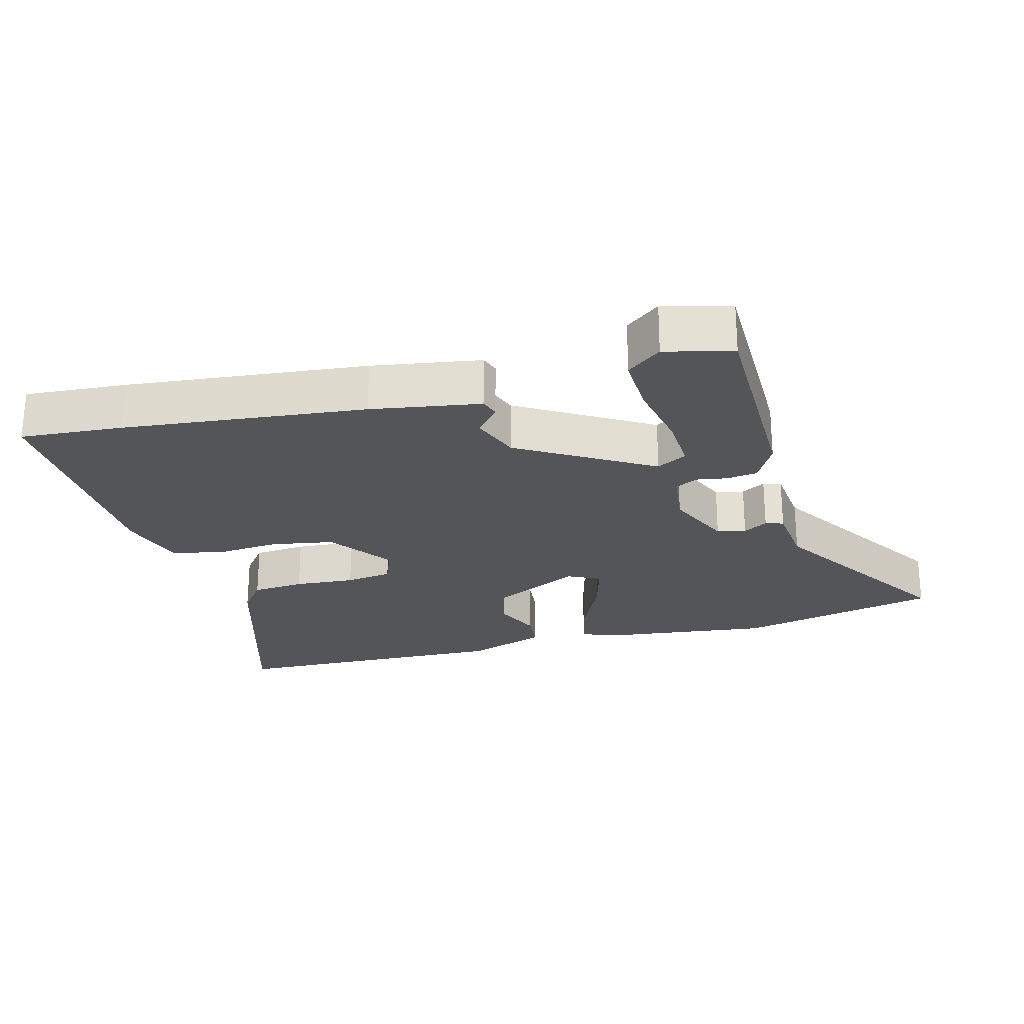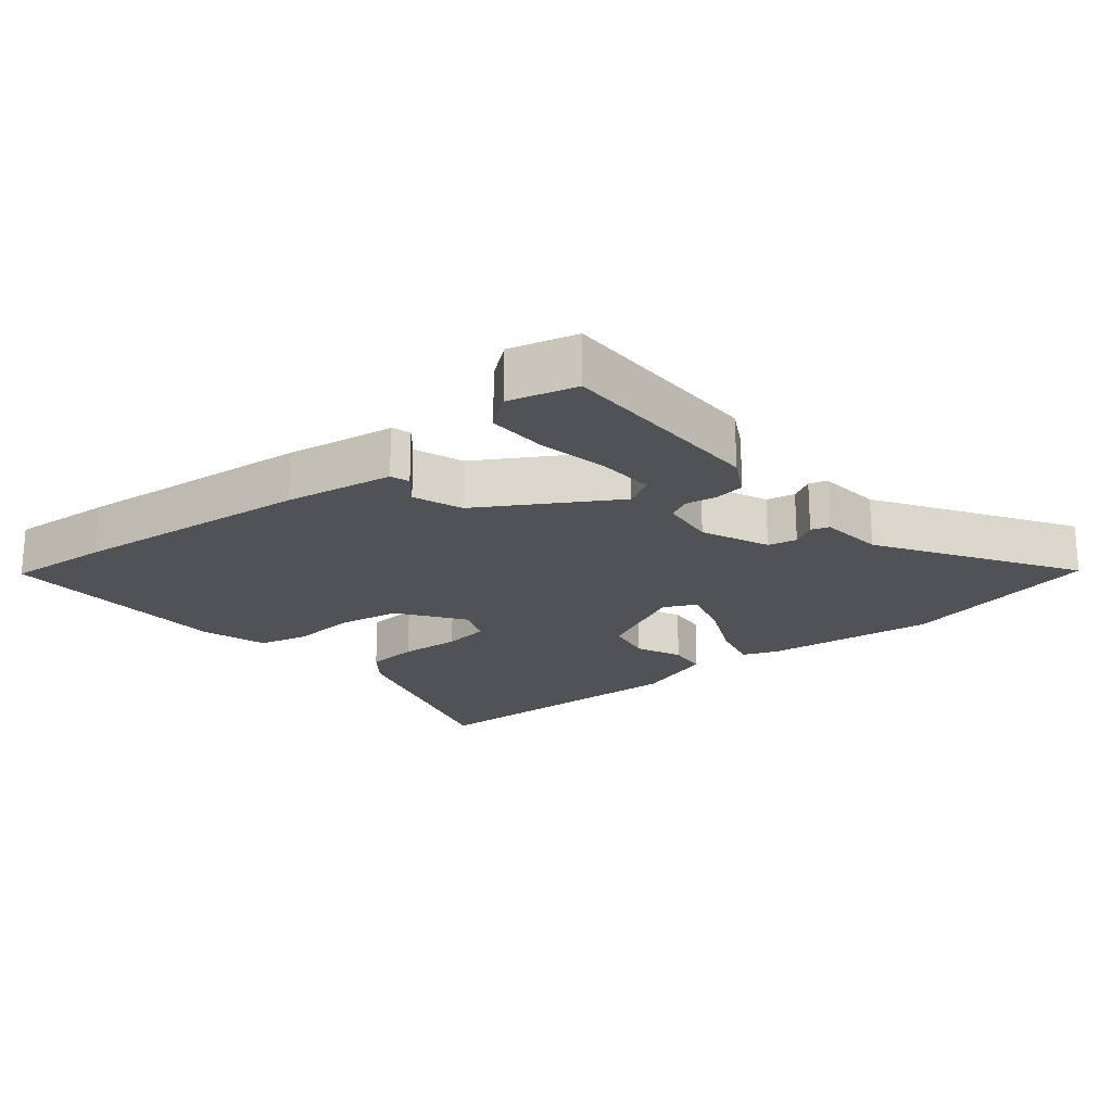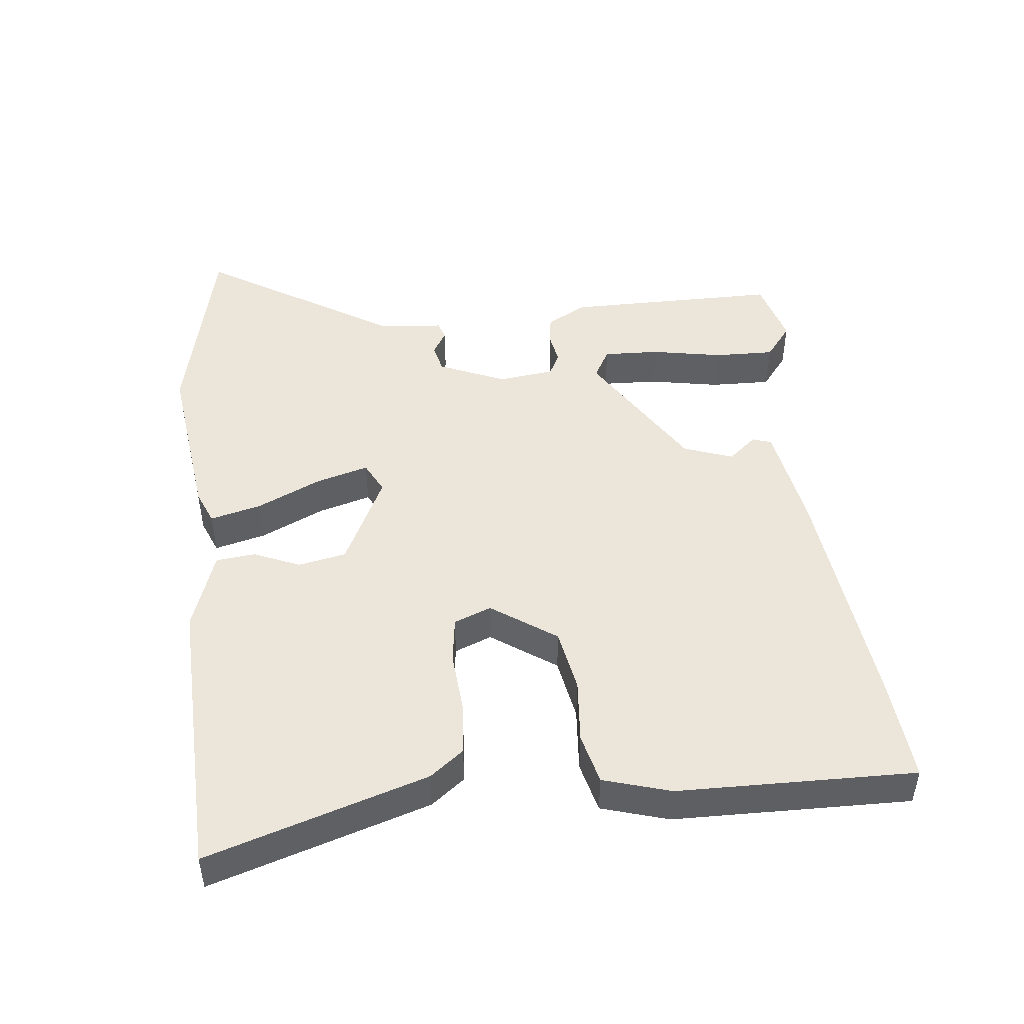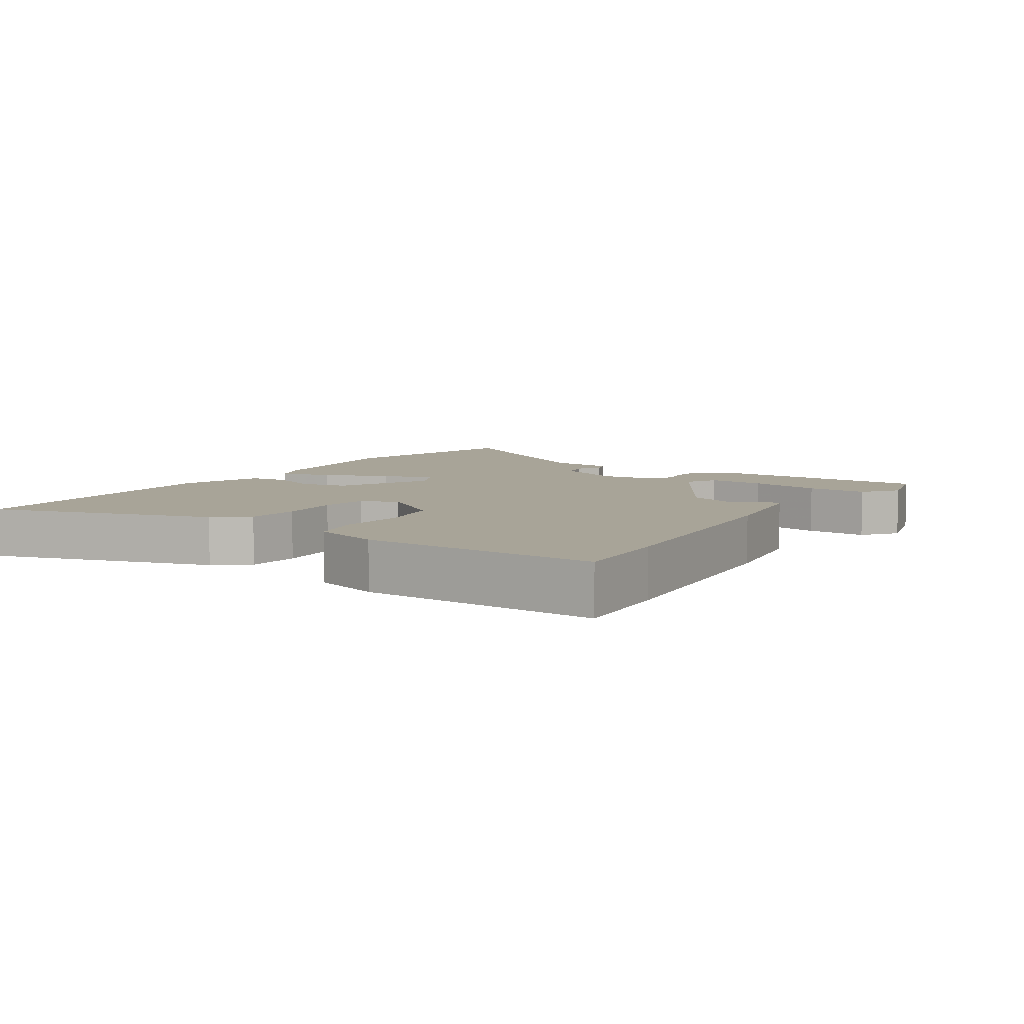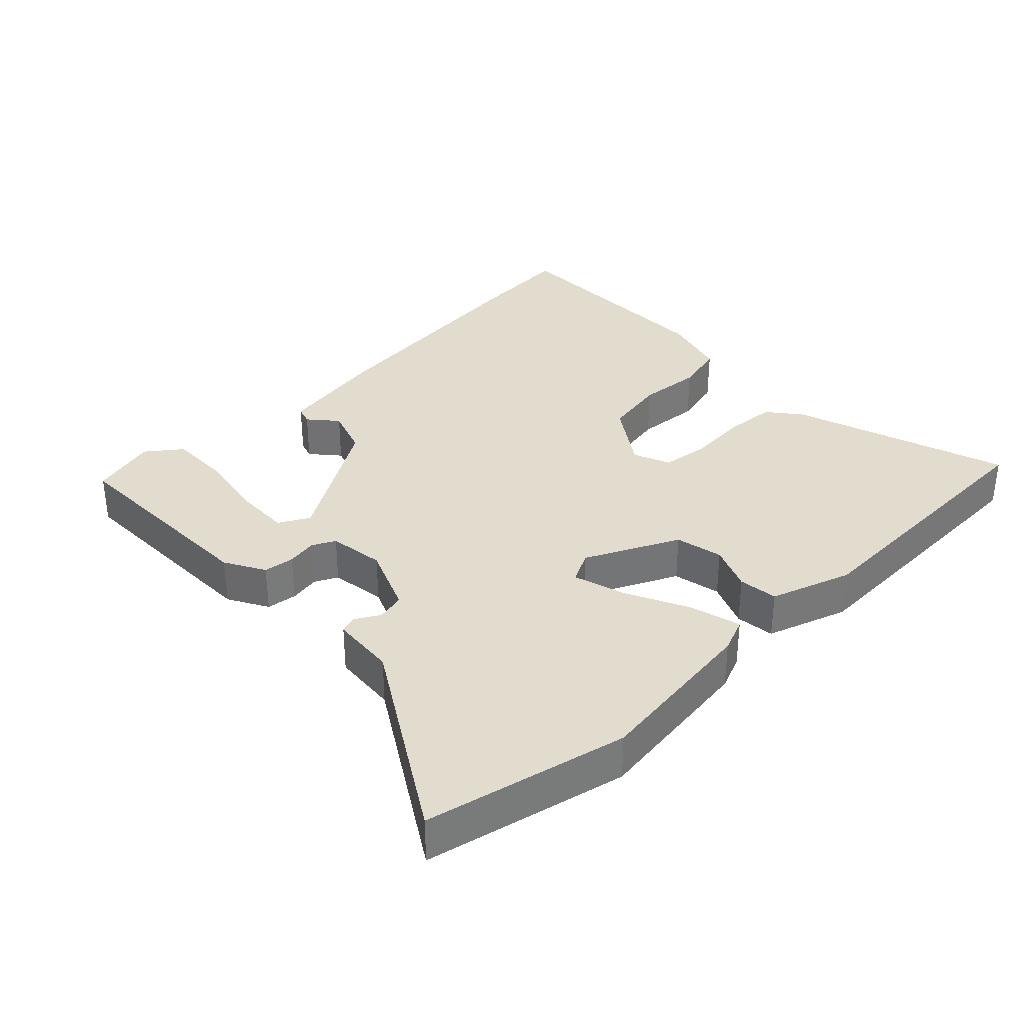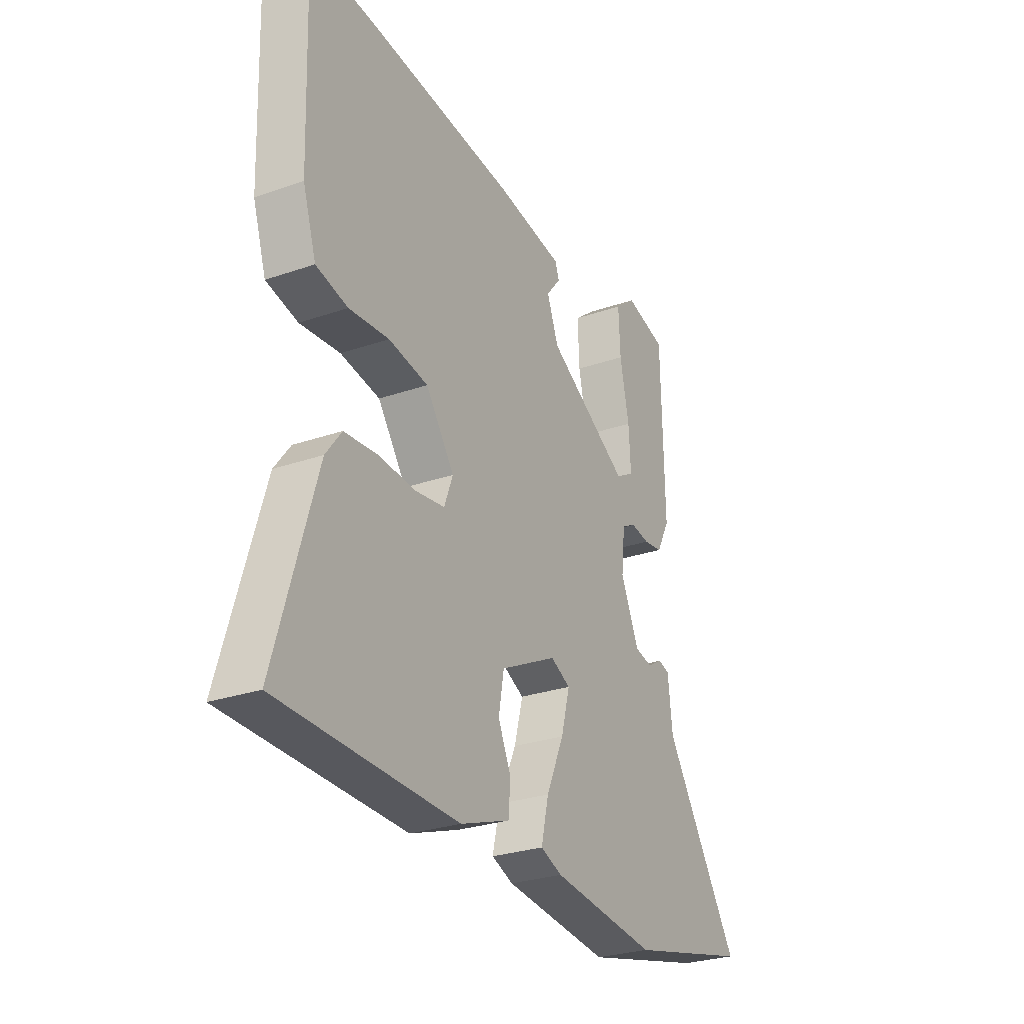
<metadata>
{"format":"obj","ext":"obj","renderer":"f3d","projection":"perspective","resolution":1024,"background":"white","views":[{"elev":-24.5,"azim":14.2,"up":"+Y"},{"elev":-20.7,"azim":38.4,"up":"+Y"},{"elev":46.9,"azim":-97.3,"up":"+Y"},{"elev":7.0,"azim":-57.6,"up":"+Y"},{"elev":34.0,"azim":134.4,"up":"+Y"},{"elev":-28.1,"azim":-62.3,"up":"+Z"}]}
</metadata>
<code>
v 0.684 0.07 -0.455
v 0.383 0.07 -0.529
v 0.127 0.07 -0.502
v 0.075 0.07 -0.482
v 0.093 0.07 -0.405
v 0.136 0.07 -0.309
v 0.157 0.07 -0.23
v 0.109 0.07 -0.207
v -0.028 0.07 -0.277
v -0.041 0.07 -0.349
v -0.01 0.07 -0.417
v -0.015 0.07 -0.476
v -0.135 0.07 -0.52
v -0.562 0.07 -0.514
v -0.465 0.07 -0.186
v -0.427 0.07 -0.135
v -0.348 0.07 -0.127
v -0.257 0.07 -0.132
v -0.187 0.07 -0.121
v -0.166 0.07 -0.065
v -0.235 0.07 0.03
v -0.33 0.07 0.045
v -0.426 0.07 0.035
v -0.502 0.07 0.052
v -0.534 0.07 0.151
v -0.547 0.07 0.503
v -0.393 0.07 0.494
v -0.032 0.07 0.462
v 0.131 0.07 0.438
v 0.141 0.07 0.41
v 0.106 0.07 0.367
v 0.134 0.07 0.294
v 0.333 0.07 0.178
v 0.378 0.07 0.204
v 0.373 0.07 0.288
v 0.351 0.07 0.394
v 0.347 0.07 0.484
v 0.398 0.07 0.525
v 0.499 0.07 0.5
v 0.505 0.07 0.18
v 0.473 0.07 0.119
v 0.427 0.07 0.112
v 0.381 0.07 0.119
v 0.347 0.07 0.101
v 0.338 0.07 0.017
v 0.383 0.07 -0.082
v 0.426 0.07 -0.091
v 0.462 0.07 -0.069
v 0.489 0.07 -0.077
v 0.5 0.07 -0.174
v 0.684 0 -0.455
v 0.383 0 -0.529
v 0.127 0 -0.502
v 0.075 0 -0.482
v 0.093 0 -0.405
v 0.136 0 -0.309
v 0.157 0 -0.23
v 0.109 0 -0.207
v -0.028 0 -0.277
v -0.041 0 -0.349
v -0.01 0 -0.417
v -0.015 0 -0.476
v -0.135 0 -0.52
v -0.562 0 -0.514
v -0.465 0 -0.186
v -0.427 0 -0.135
v -0.348 0 -0.127
v -0.257 0 -0.132
v -0.187 0 -0.121
v -0.166 0 -0.065
v -0.235 0 0.03
v -0.33 0 0.045
v -0.426 0 0.035
v -0.502 0 0.052
v -0.534 0 0.151
v -0.547 0 0.503
v -0.393 0 0.494
v -0.032 0 0.462
v 0.131 0 0.438
v 0.141 0 0.41
v 0.106 0 0.367
v 0.134 0 0.294
v 0.333 0 0.178
v 0.378 0 0.204
v 0.373 0 0.288
v 0.351 0 0.394
v 0.347 0 0.484
v 0.398 0 0.525
v 0.499 0 0.5
v 0.505 0 0.18
v 0.473 0 0.119
v 0.427 0 0.112
v 0.381 0 0.119
v 0.347 0 0.101
v 0.338 0 0.017
v 0.383 0 -0.082
v 0.426 0 -0.091
v 0.462 0 -0.069
v 0.489 0 -0.077
v 0.5 0 -0.174
f 47 48 49 50
f 46 47 50 1
f 40 41 42 43
f 38 39 40 43
f 35 36 37 38
f 34 35 38
f 34 38 43
f 33 34 43 44
f 28 29 30 31
f 28 31 32
f 27 28 32
f 22 23 24 25
f 21 22 25 26
f 20 21 26 27
f 15 16 17 18
f 15 18 19
f 14 15 19
f 13 14 19
f 10 11 12 13
f 9 10 13 19
f 8 9 19 20
f 3 4 5 6
f 3 6 7
f 46 1 2 3
f 45 46 3 7
f 32 33 44 45
f 20 27 32 45
f 7 8 20 45
f 100 99 98 97
f 51 100 97 96
f 93 92 91 90
f 93 90 89 88
f 88 87 86 85
f 88 85 84
f 93 88 84
f 94 93 84 83
f 81 80 79 78
f 82 81 78
f 82 78 77
f 75 74 73 72
f 76 75 72 71
f 77 76 71 70
f 68 67 66 65
f 69 68 65
f 69 65 64
f 69 64 63
f 63 62 61 60
f 69 63 60 59
f 70 69 59 58
f 56 55 54 53
f 57 56 53
f 53 52 51 96
f 57 53 96 95
f 95 94 83 82
f 95 82 77 70
f 95 70 58 57
f 1 51 52 2
f 2 52 53 3
f 3 53 54 4
f 4 54 55 5
f 5 55 56 6
f 6 56 57 7
f 7 57 58 8
f 8 58 59 9
f 9 59 60 10
f 10 60 61 11
f 11 61 62 12
f 12 62 63 13
f 13 63 64 14
f 14 64 65 15
f 15 65 66 16
f 16 66 67 17
f 17 67 68 18
f 18 68 69 19
f 19 69 70 20
f 20 70 71 21
f 21 71 72 22
f 22 72 73 23
f 23 73 74 24
f 24 74 75 25
f 25 75 76 26
f 26 76 77 27
f 27 77 78 28
f 28 78 79 29
f 29 79 80 30
f 30 80 81 31
f 31 81 82 32
f 32 82 83 33
f 33 83 84 34
f 34 84 85 35
f 35 85 86 36
f 36 86 87 37
f 37 87 88 38
f 38 88 89 39
f 39 89 90 40
f 40 90 91 41
f 41 91 92 42
f 42 92 93 43
f 43 93 94 44
f 44 94 95 45
f 45 95 96 46
f 46 96 97 47
f 47 97 98 48
f 48 98 99 49
f 49 99 100 50
f 50 100 51 1

</code>
